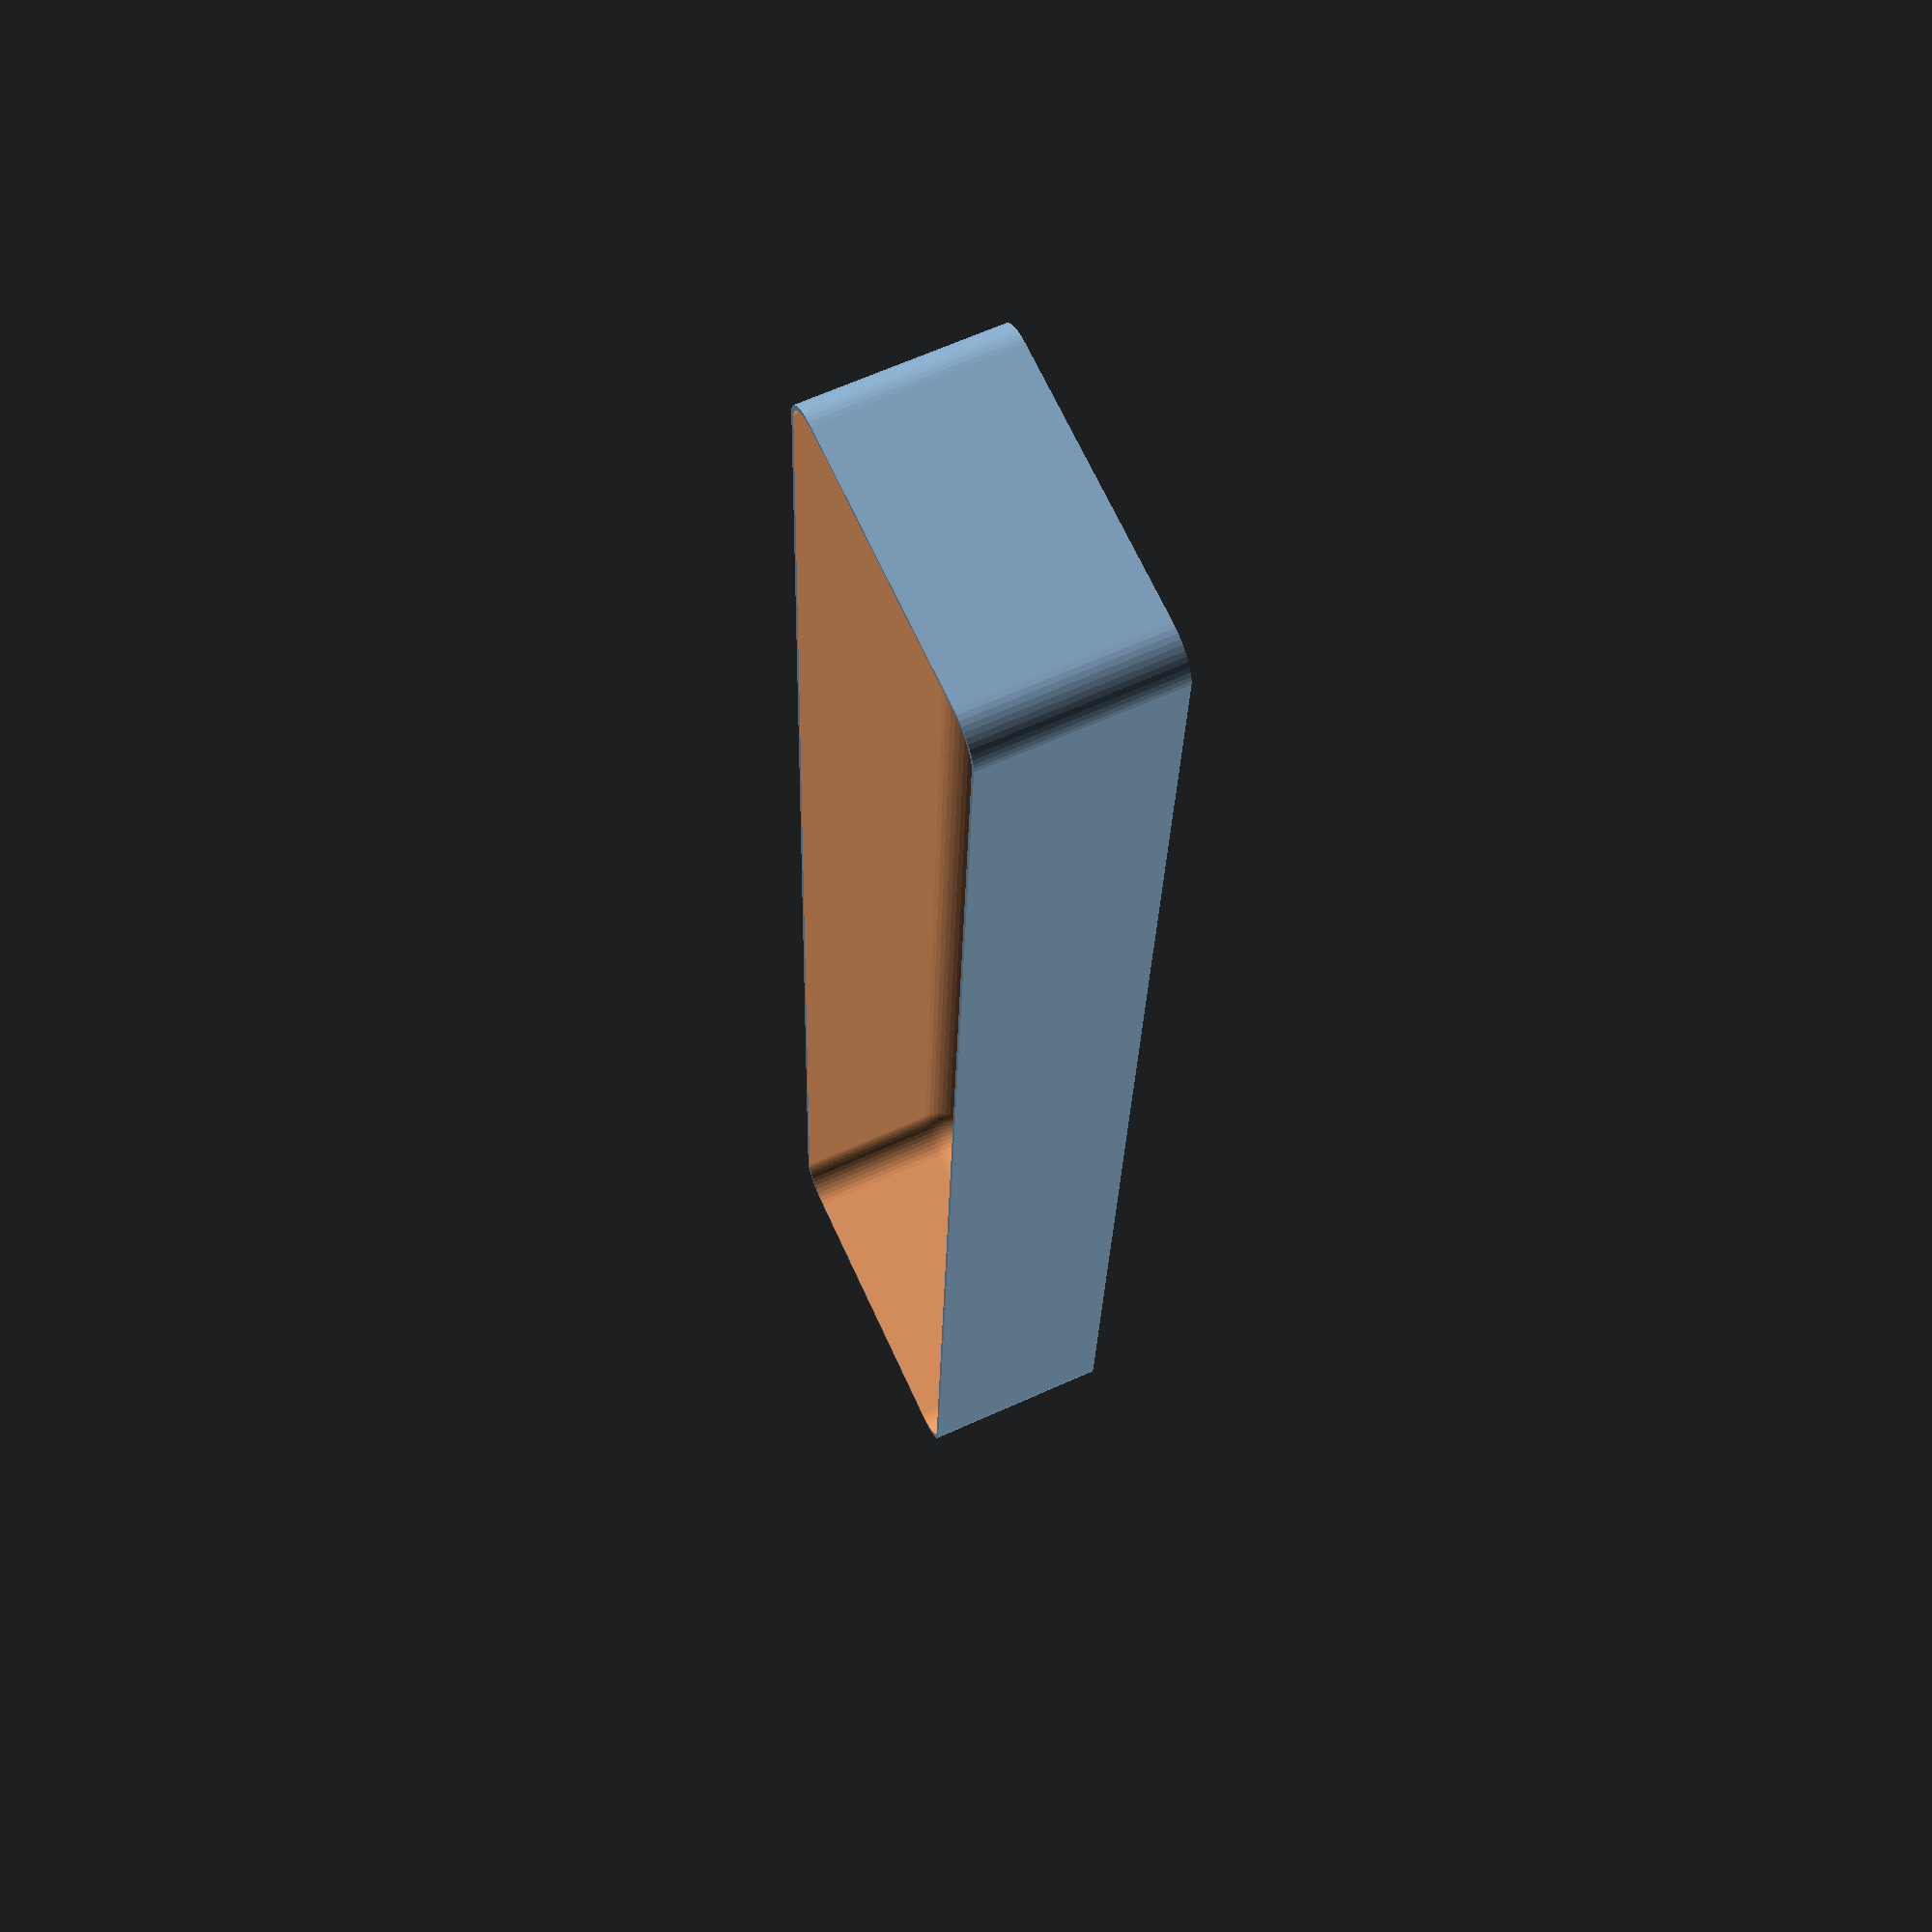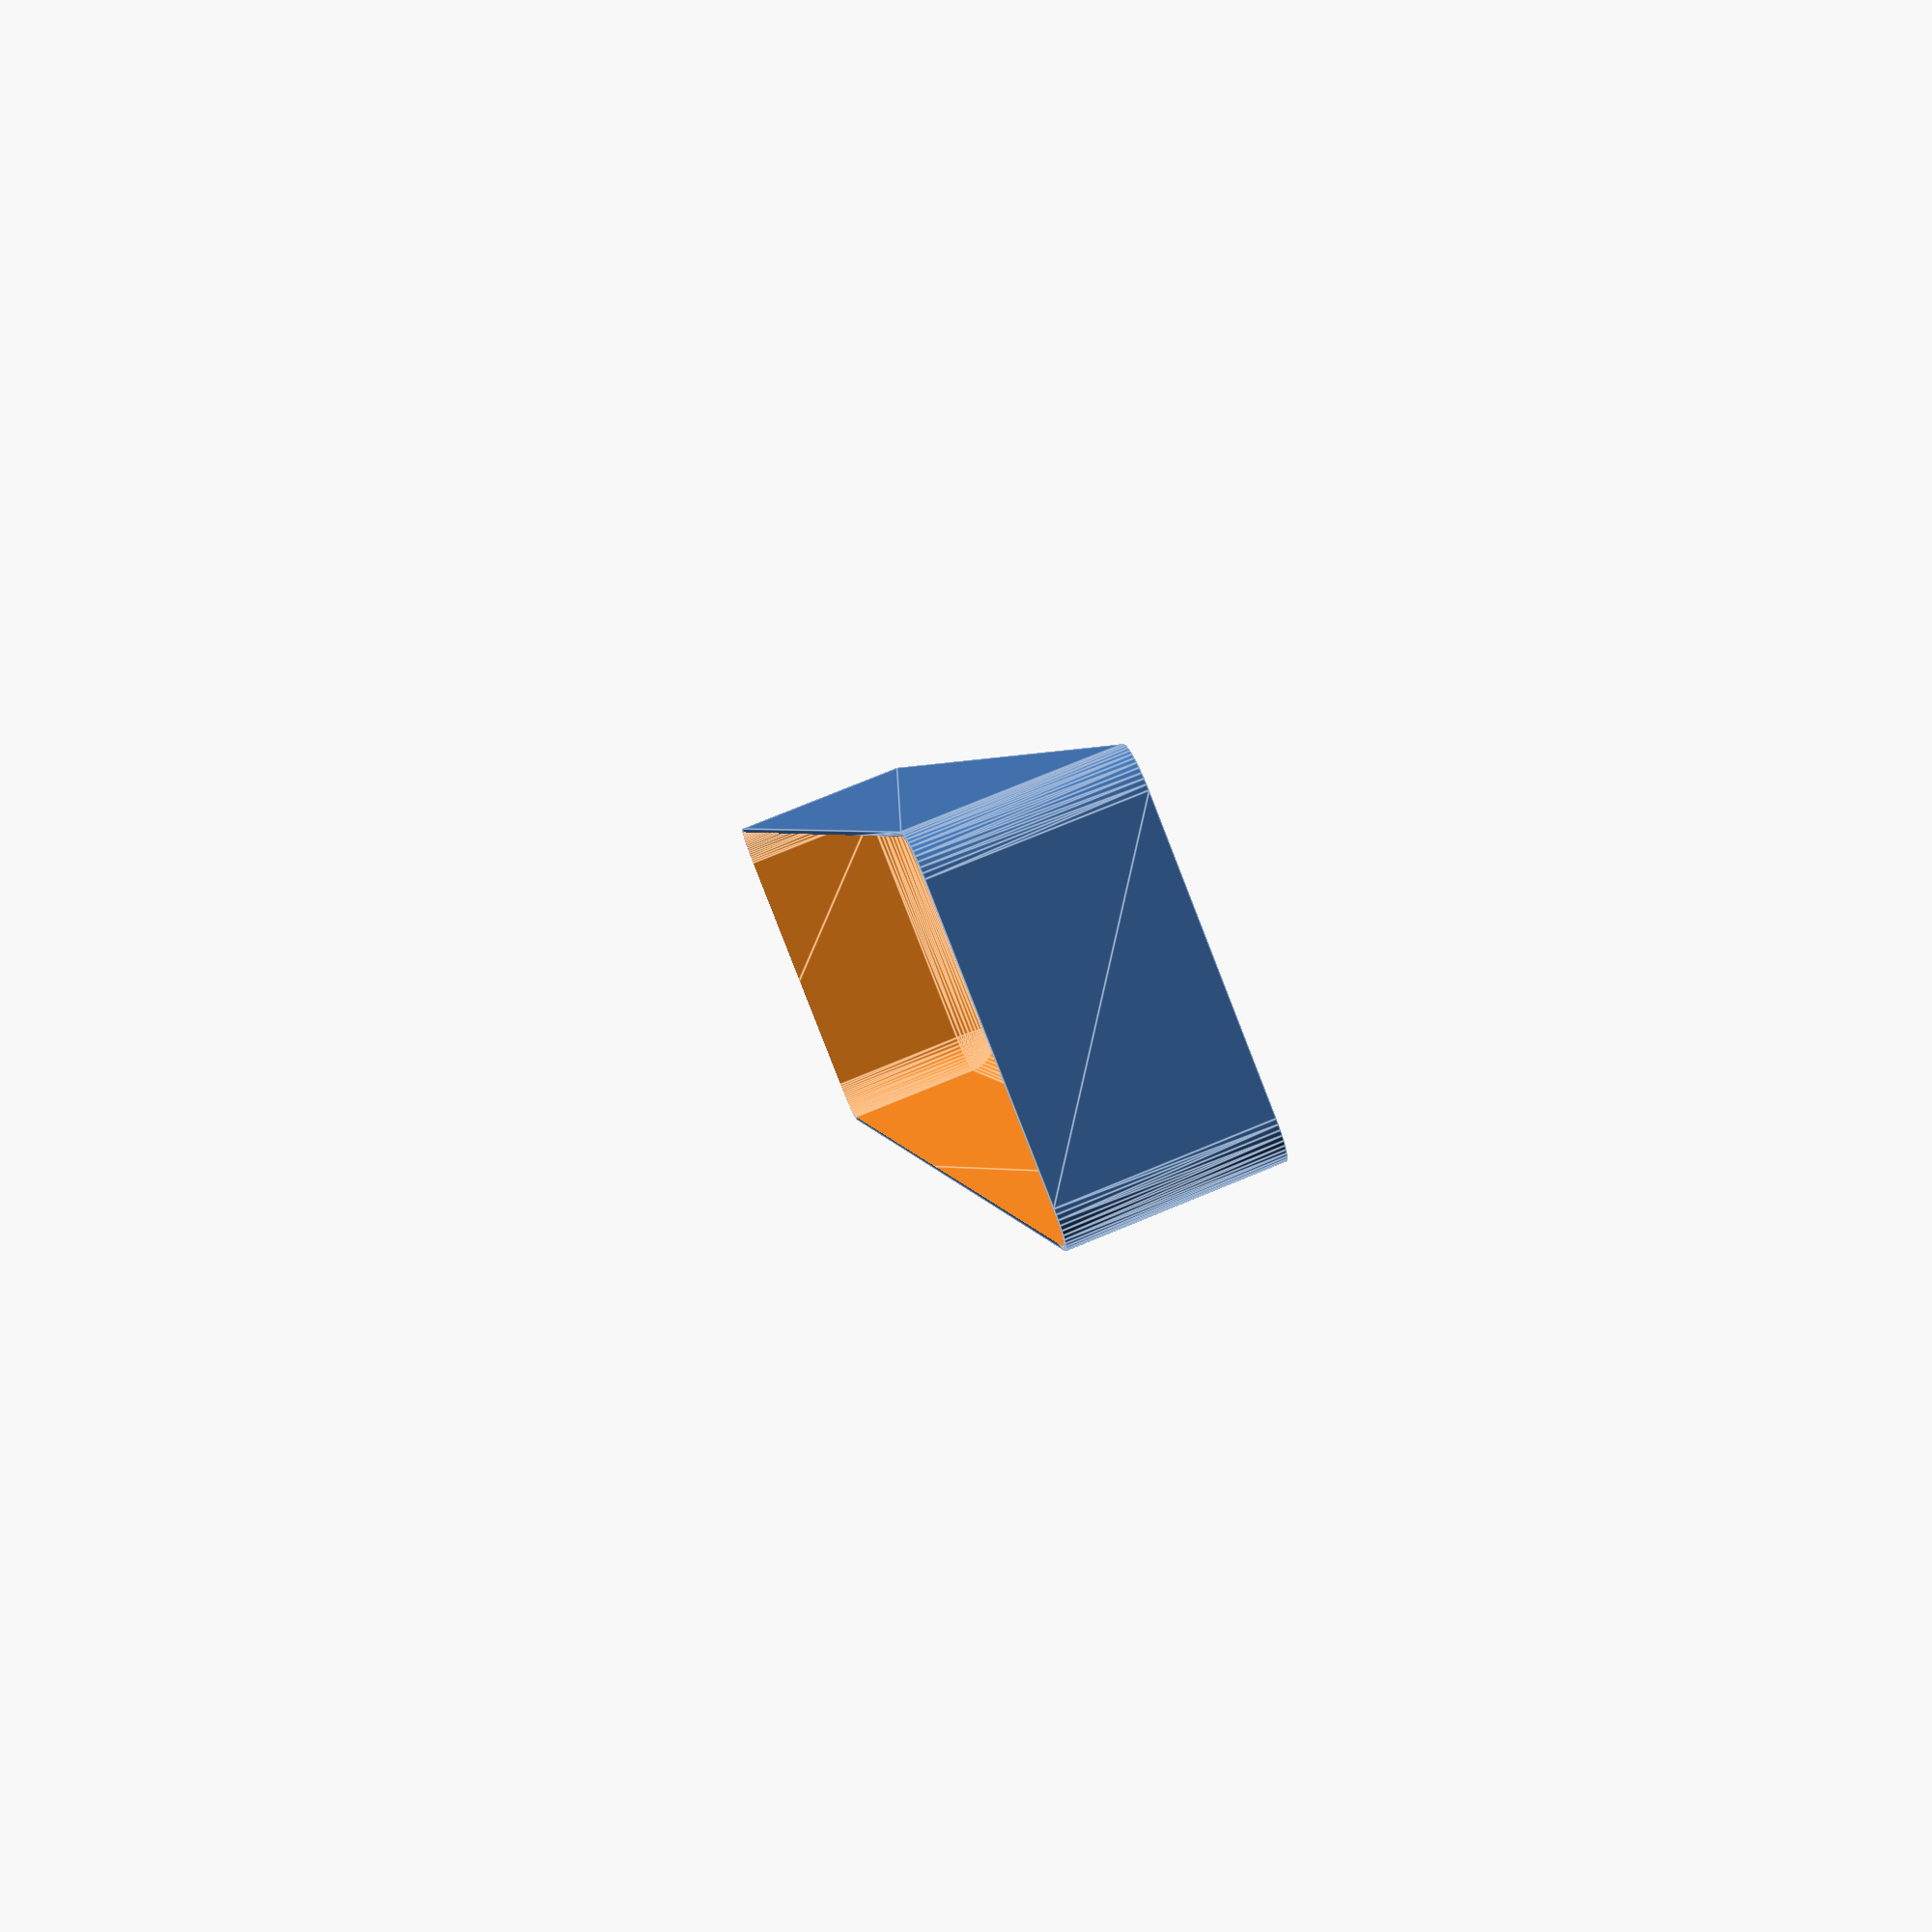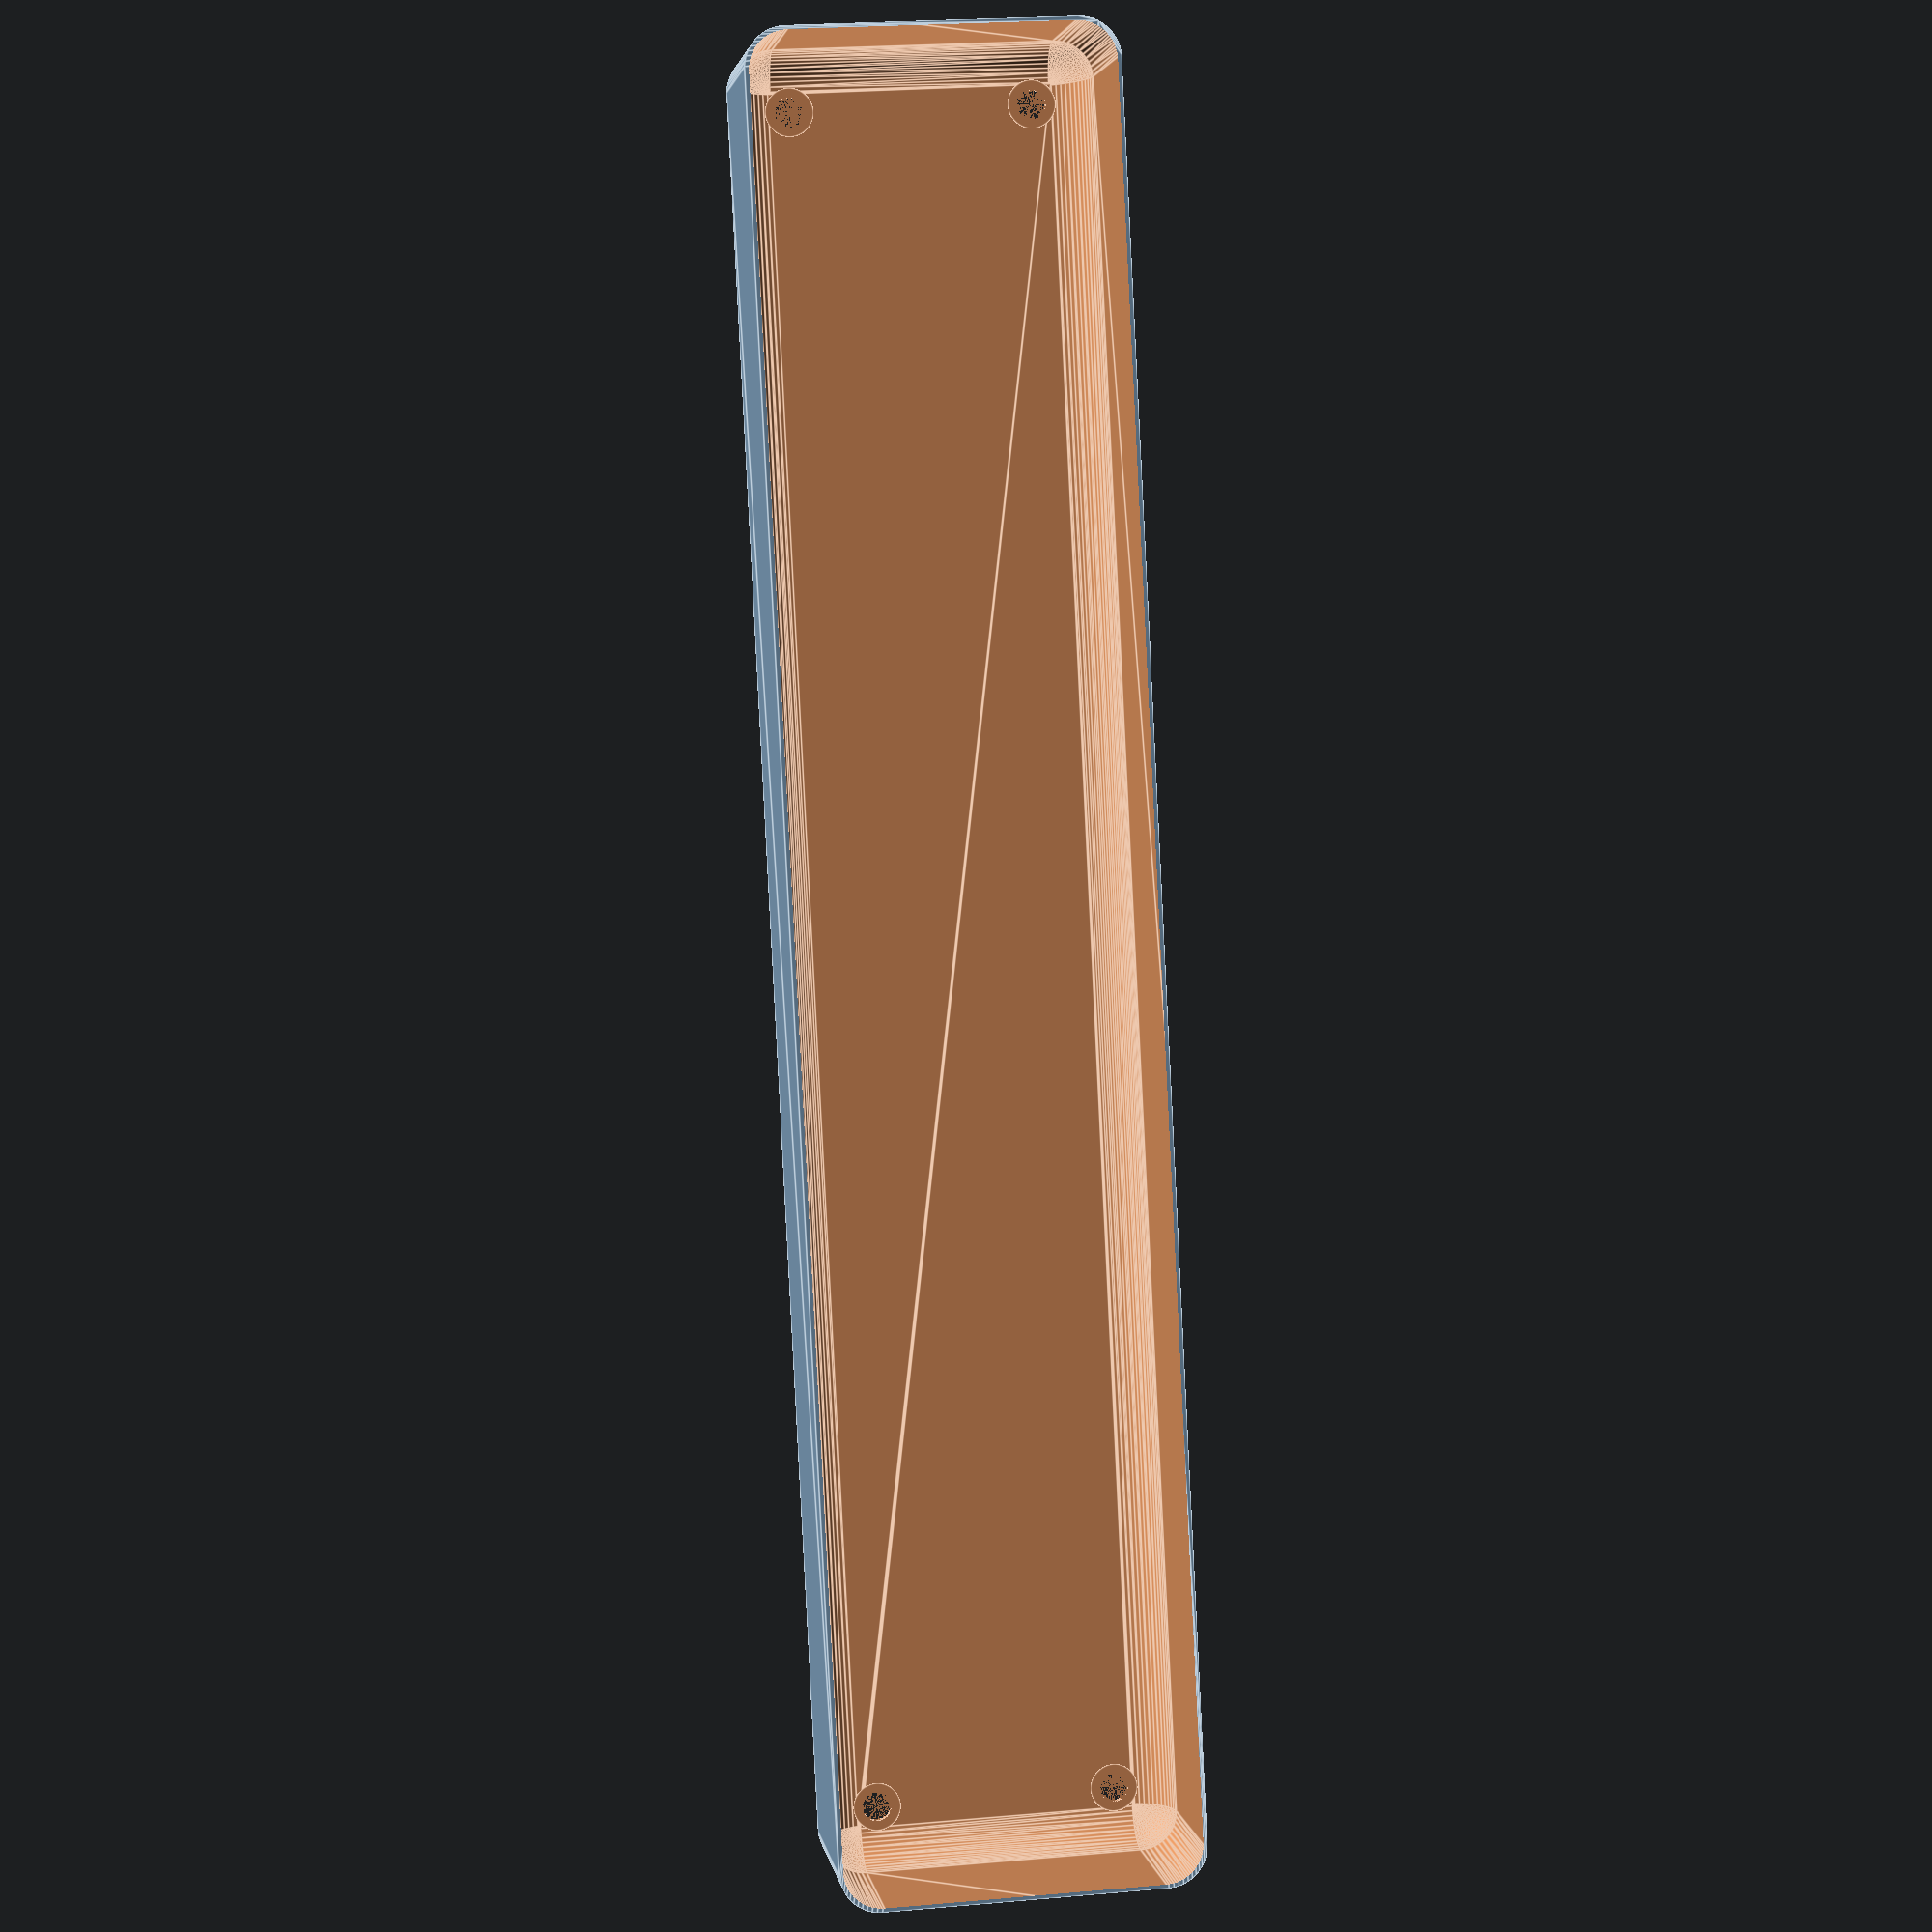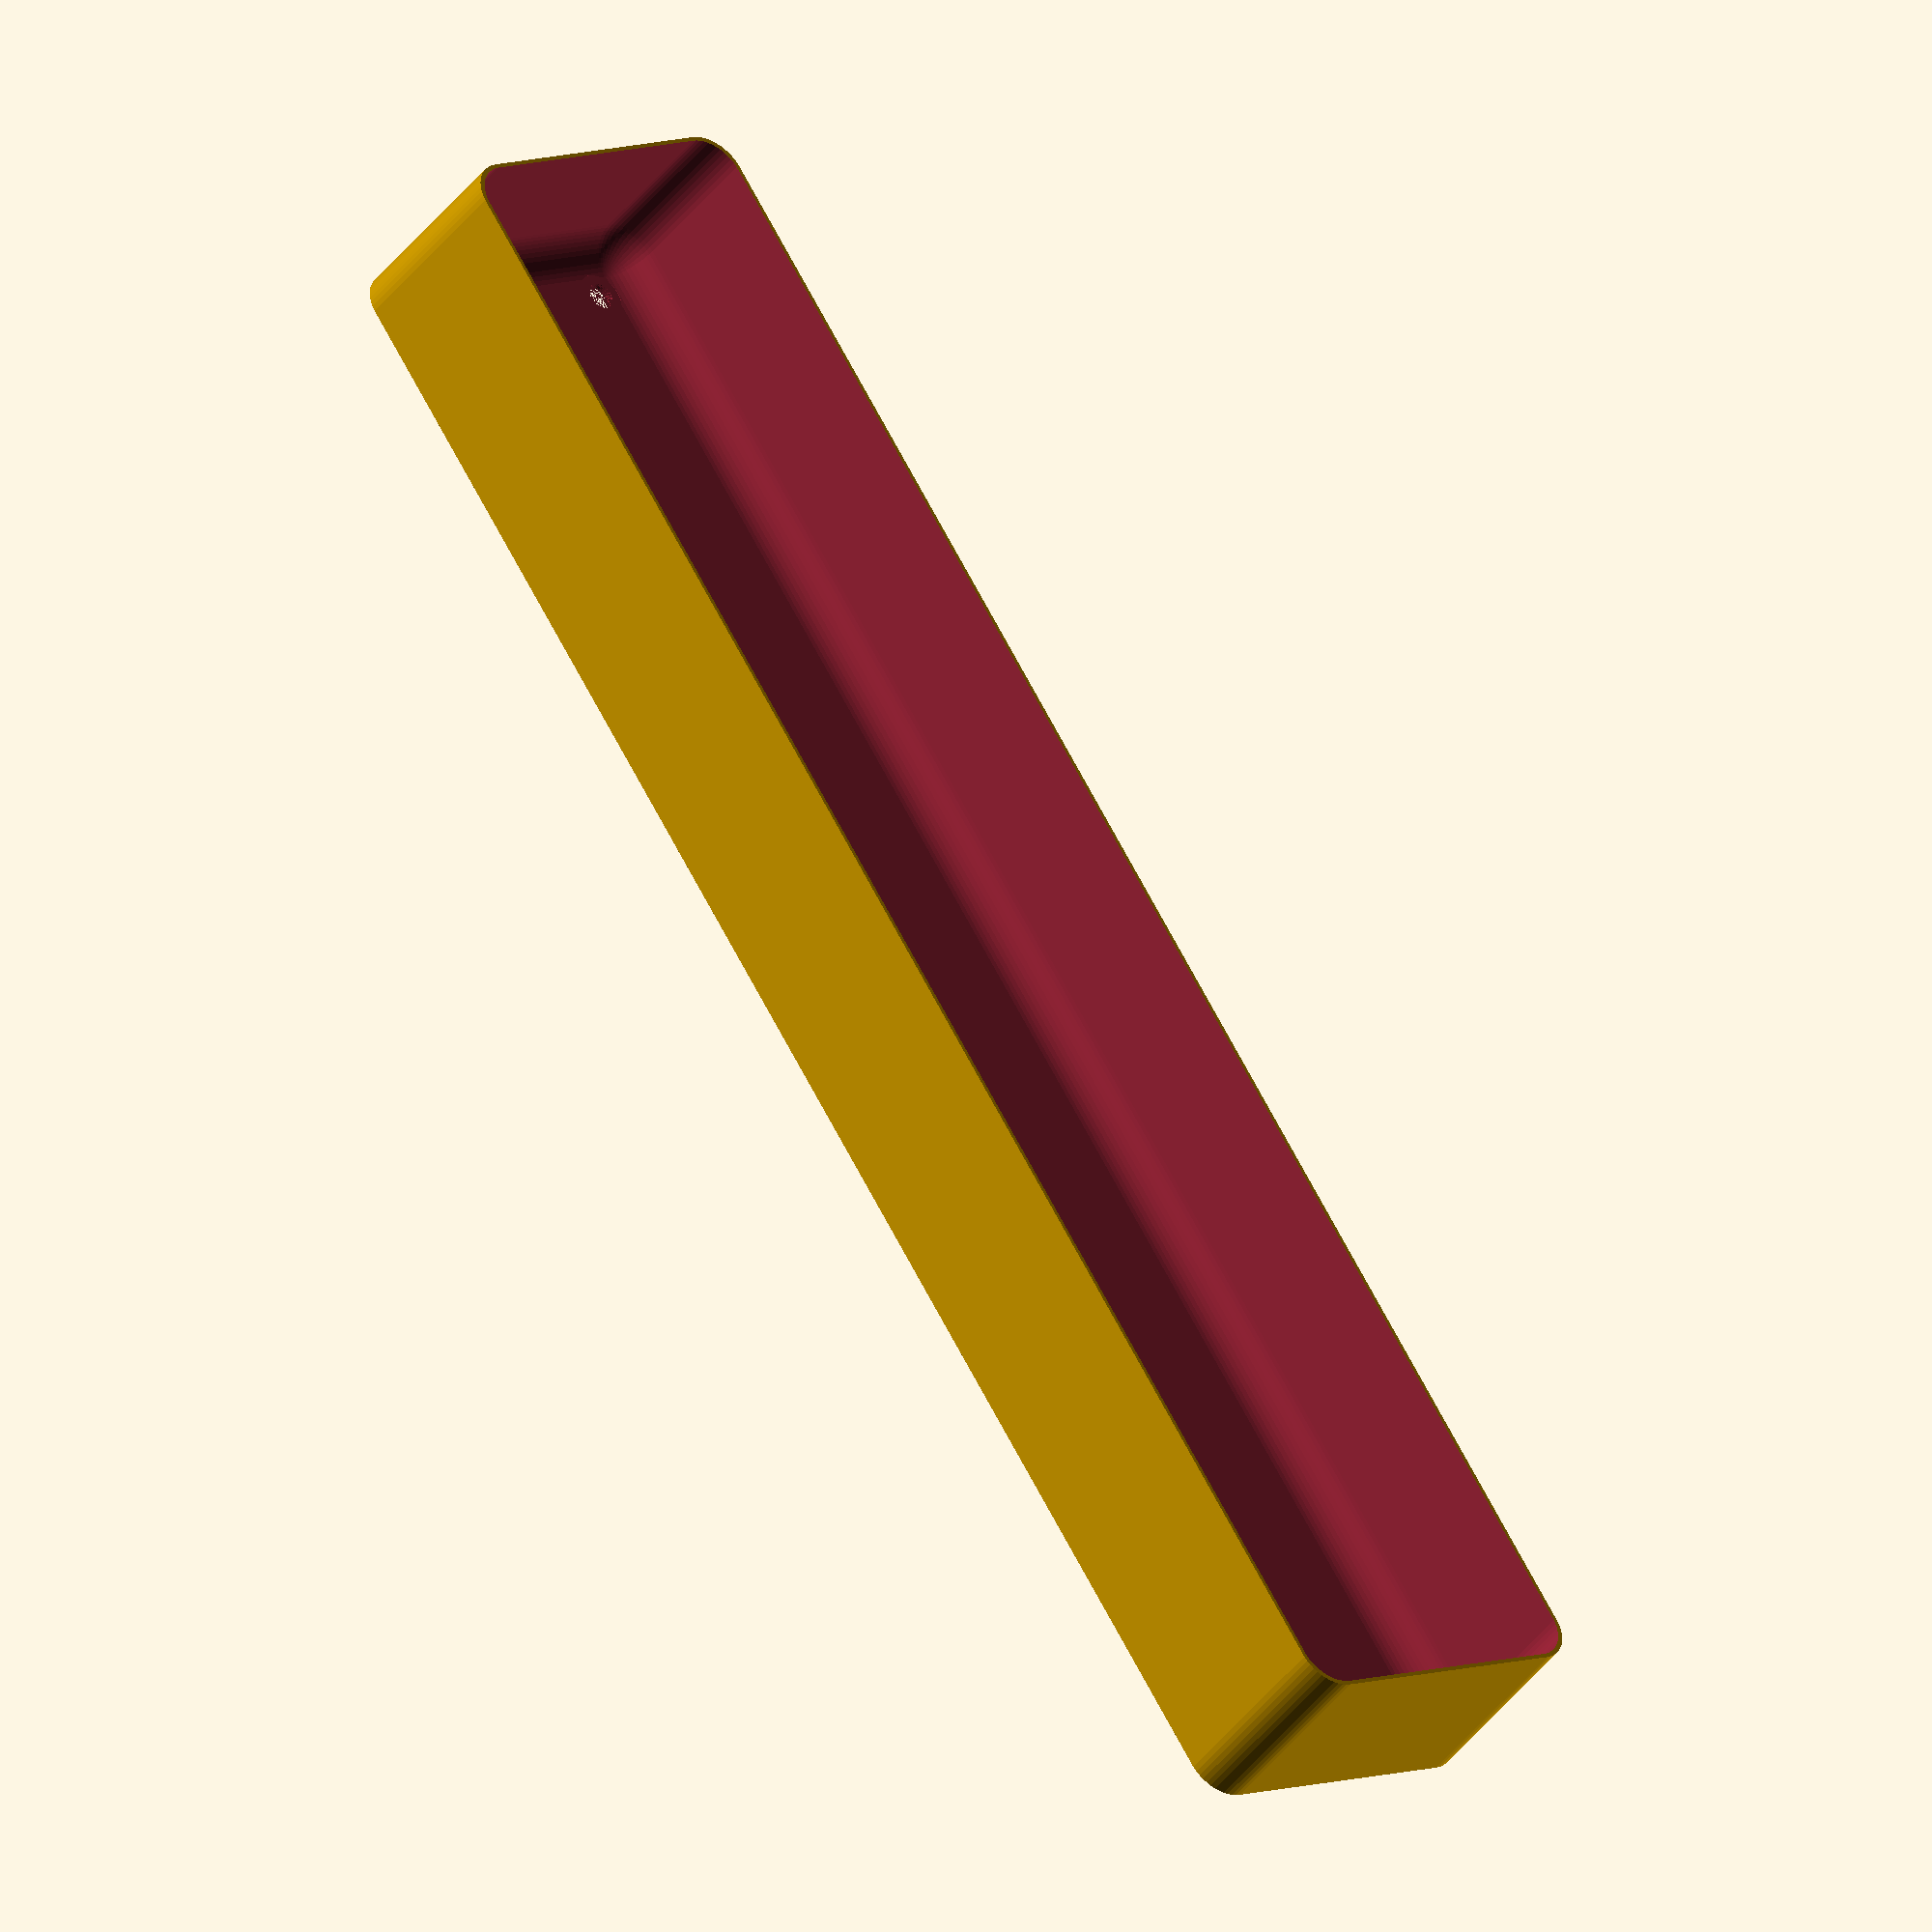
<openscad>
$fn = 50;


difference() {
	union() {
		hull() {
			translate(v = [-107.5000000000, 17.5000000000, 0]) {
				cylinder(h = 24, r = 5);
			}
			translate(v = [107.5000000000, 17.5000000000, 0]) {
				cylinder(h = 24, r = 5);
			}
			translate(v = [-107.5000000000, -17.5000000000, 0]) {
				cylinder(h = 24, r = 5);
			}
			translate(v = [107.5000000000, -17.5000000000, 0]) {
				cylinder(h = 24, r = 5);
			}
		}
	}
	union() {
		translate(v = [-105.0000000000, -15.0000000000, 1]) {
			rotate(a = [0, 0, 0]) {
				difference() {
					union() {
						translate(v = [0, 0, -10.0000000000]) {
							cylinder(h = 10, r = 1.5000000000);
						}
						cylinder(h = 3.2000000000, r = 3.0000000000);
						translate(v = [0, 0, -10.0000000000]) {
							cylinder(h = 10, r = 1.8000000000);
						}
						translate(v = [0, 0, -10.0000000000]) {
							cylinder(h = 10, r = 1.5000000000);
						}
					}
					union();
				}
			}
		}
		translate(v = [105.0000000000, -15.0000000000, 1]) {
			rotate(a = [0, 0, 0]) {
				difference() {
					union() {
						translate(v = [0, 0, -10.0000000000]) {
							cylinder(h = 10, r = 1.5000000000);
						}
						cylinder(h = 3.2000000000, r = 3.0000000000);
						translate(v = [0, 0, -10.0000000000]) {
							cylinder(h = 10, r = 1.8000000000);
						}
						translate(v = [0, 0, -10.0000000000]) {
							cylinder(h = 10, r = 1.5000000000);
						}
					}
					union();
				}
			}
		}
		translate(v = [-105.0000000000, 15.0000000000, 1]) {
			rotate(a = [0, 0, 0]) {
				difference() {
					union() {
						translate(v = [0, 0, -10.0000000000]) {
							cylinder(h = 10, r = 1.5000000000);
						}
						cylinder(h = 3.2000000000, r = 3.0000000000);
						translate(v = [0, 0, -10.0000000000]) {
							cylinder(h = 10, r = 1.8000000000);
						}
						translate(v = [0, 0, -10.0000000000]) {
							cylinder(h = 10, r = 1.5000000000);
						}
					}
					union();
				}
			}
		}
		translate(v = [105.0000000000, 15.0000000000, 1]) {
			rotate(a = [0, 0, 0]) {
				difference() {
					union() {
						translate(v = [0, 0, -10.0000000000]) {
							cylinder(h = 10, r = 1.5000000000);
						}
						cylinder(h = 3.2000000000, r = 3.0000000000);
						translate(v = [0, 0, -10.0000000000]) {
							cylinder(h = 10, r = 1.8000000000);
						}
						translate(v = [0, 0, -10.0000000000]) {
							cylinder(h = 10, r = 1.5000000000);
						}
					}
					union();
				}
			}
		}
		translate(v = [0, 0, 1]) {
			hull() {
				union() {
					translate(v = [-107.2500000000, 17.2500000000, 4.7500000000]) {
						cylinder(h = 34.5000000000, r = 4.7500000000);
					}
					translate(v = [-107.2500000000, 17.2500000000, 4.7500000000]) {
						sphere(r = 4.7500000000);
					}
					translate(v = [-107.2500000000, 17.2500000000, 39.2500000000]) {
						sphere(r = 4.7500000000);
					}
				}
				union() {
					translate(v = [107.2500000000, 17.2500000000, 4.7500000000]) {
						cylinder(h = 34.5000000000, r = 4.7500000000);
					}
					translate(v = [107.2500000000, 17.2500000000, 4.7500000000]) {
						sphere(r = 4.7500000000);
					}
					translate(v = [107.2500000000, 17.2500000000, 39.2500000000]) {
						sphere(r = 4.7500000000);
					}
				}
				union() {
					translate(v = [-107.2500000000, -17.2500000000, 4.7500000000]) {
						cylinder(h = 34.5000000000, r = 4.7500000000);
					}
					translate(v = [-107.2500000000, -17.2500000000, 4.7500000000]) {
						sphere(r = 4.7500000000);
					}
					translate(v = [-107.2500000000, -17.2500000000, 39.2500000000]) {
						sphere(r = 4.7500000000);
					}
				}
				union() {
					translate(v = [107.2500000000, -17.2500000000, 4.7500000000]) {
						cylinder(h = 34.5000000000, r = 4.7500000000);
					}
					translate(v = [107.2500000000, -17.2500000000, 4.7500000000]) {
						sphere(r = 4.7500000000);
					}
					translate(v = [107.2500000000, -17.2500000000, 39.2500000000]) {
						sphere(r = 4.7500000000);
					}
				}
			}
		}
	}
}
</openscad>
<views>
elev=116.0 azim=93.0 roll=114.6 proj=p view=wireframe
elev=285.1 azim=108.1 roll=67.5 proj=p view=edges
elev=357.0 azim=267.1 roll=352.1 proj=p view=edges
elev=222.7 azim=236.0 roll=214.2 proj=o view=solid
</views>
